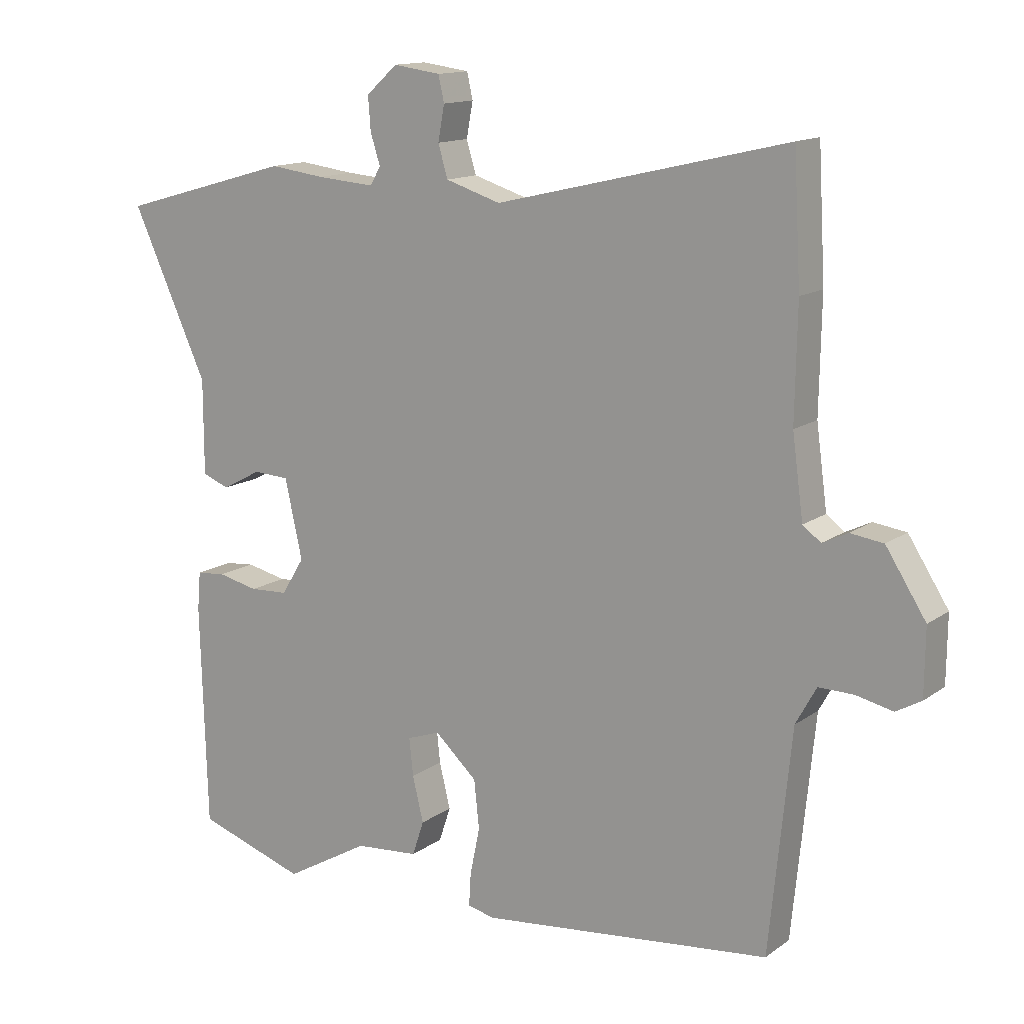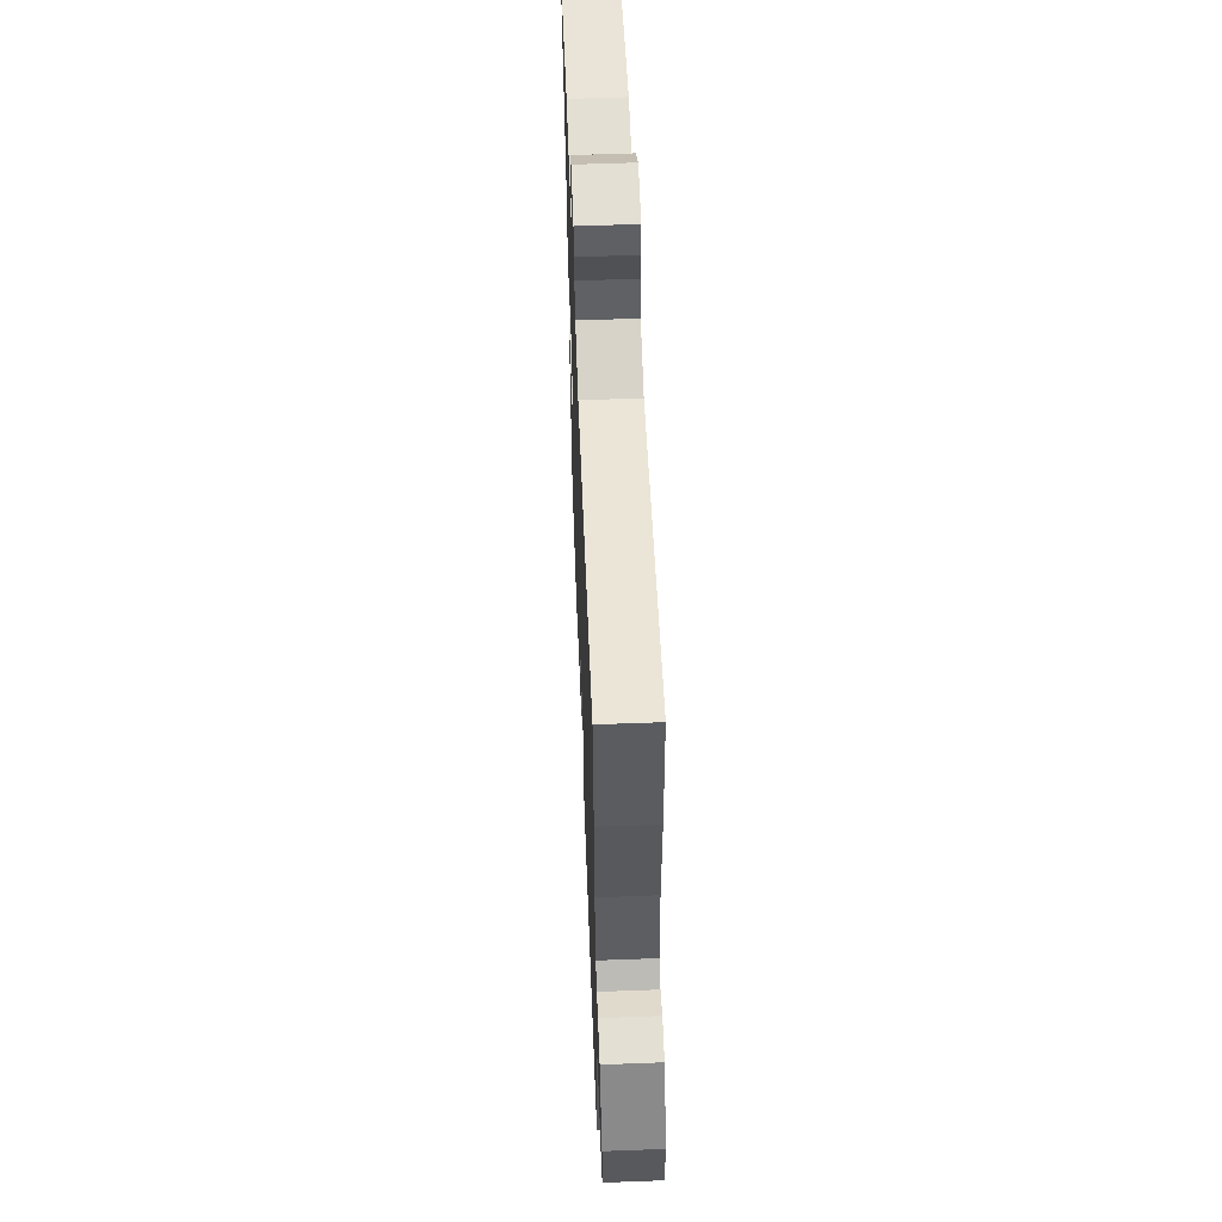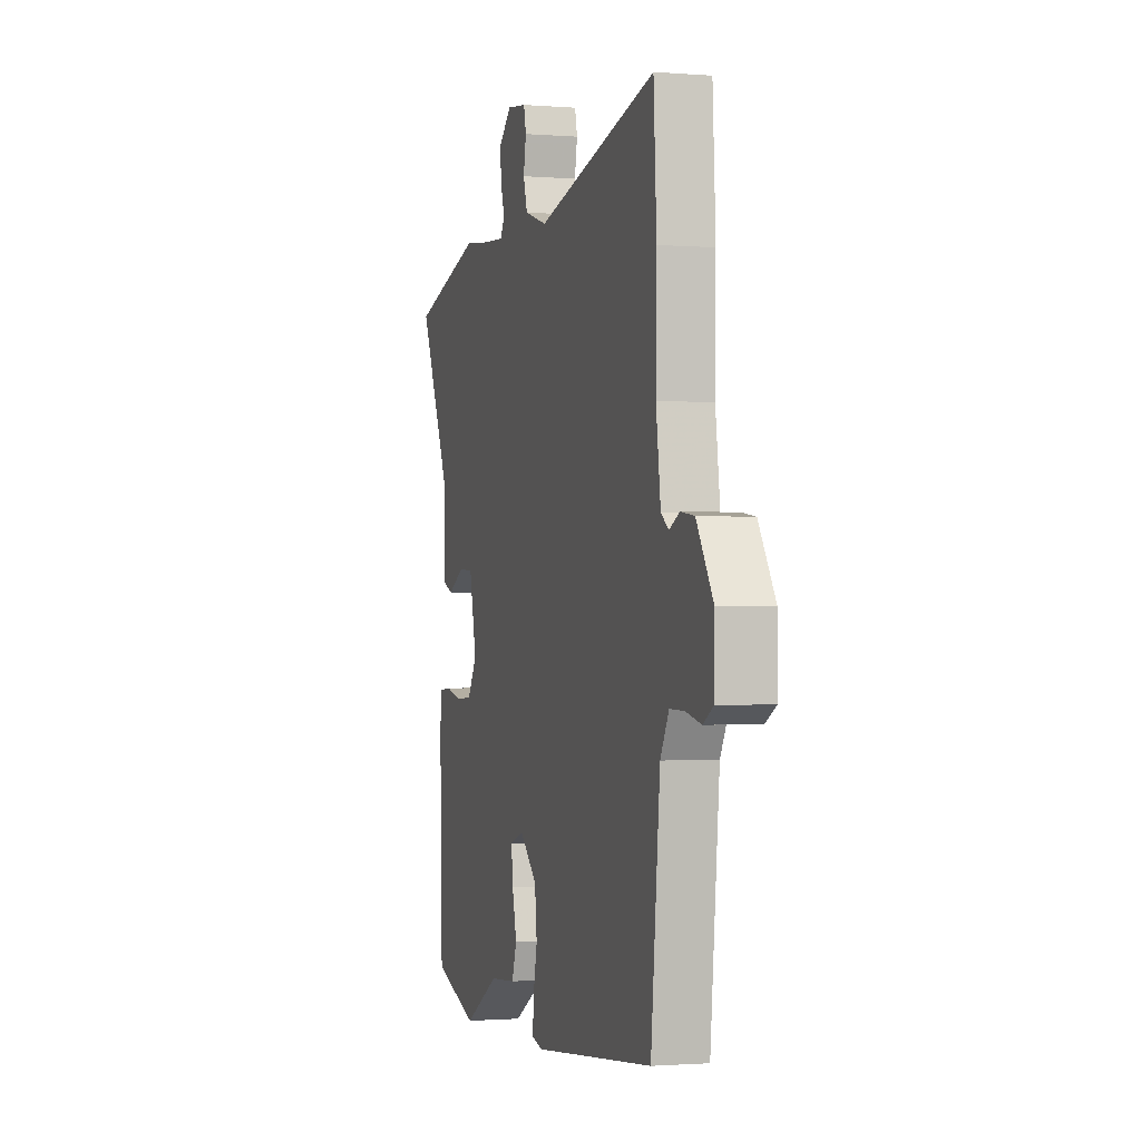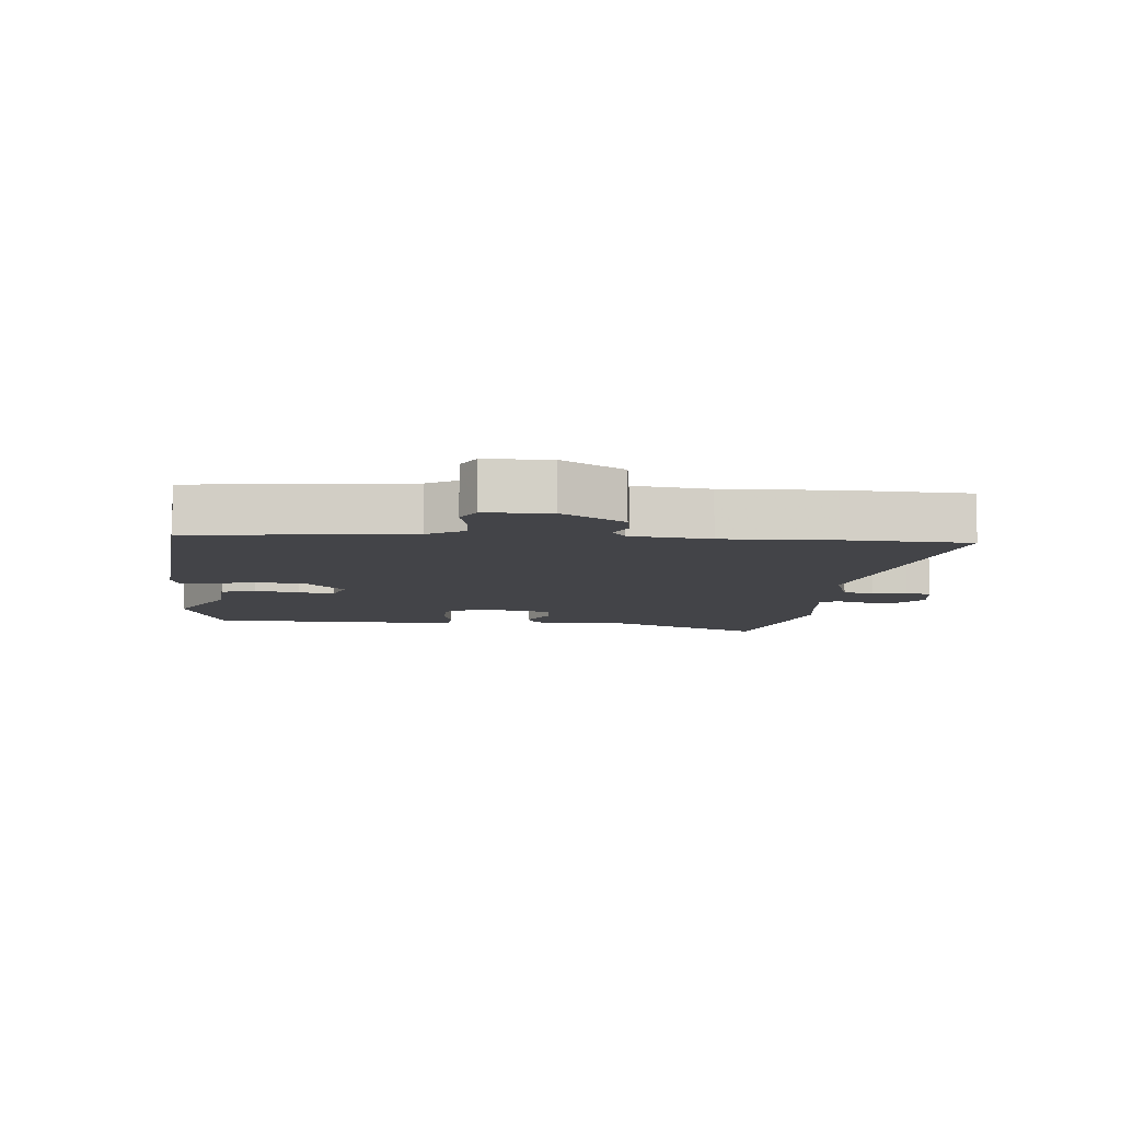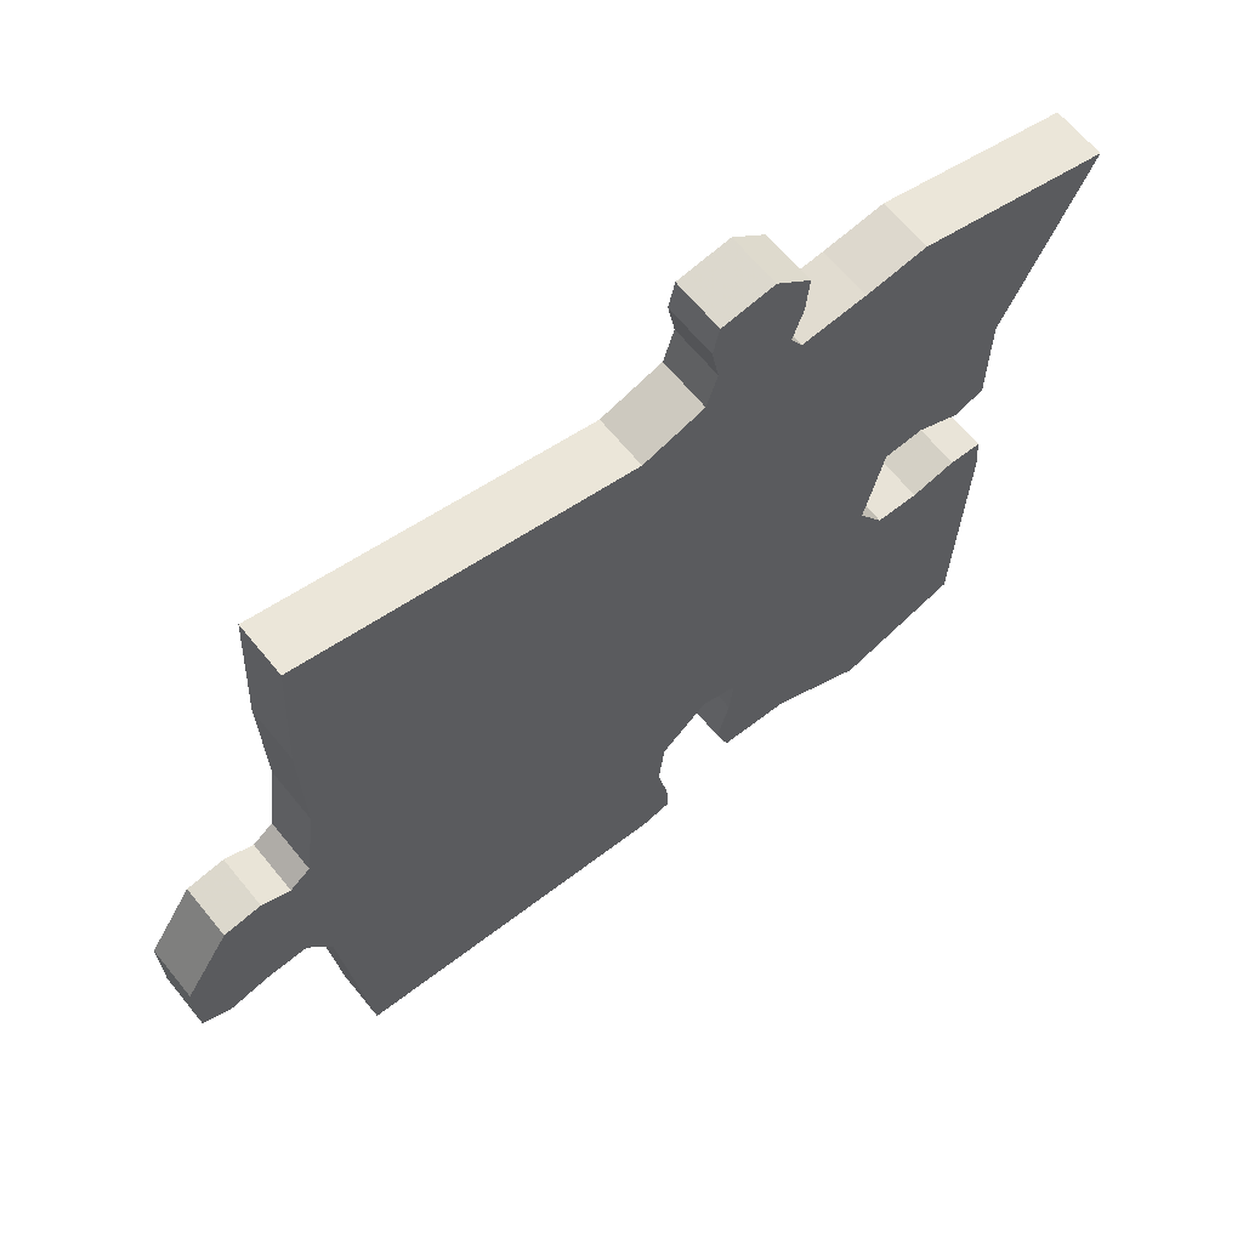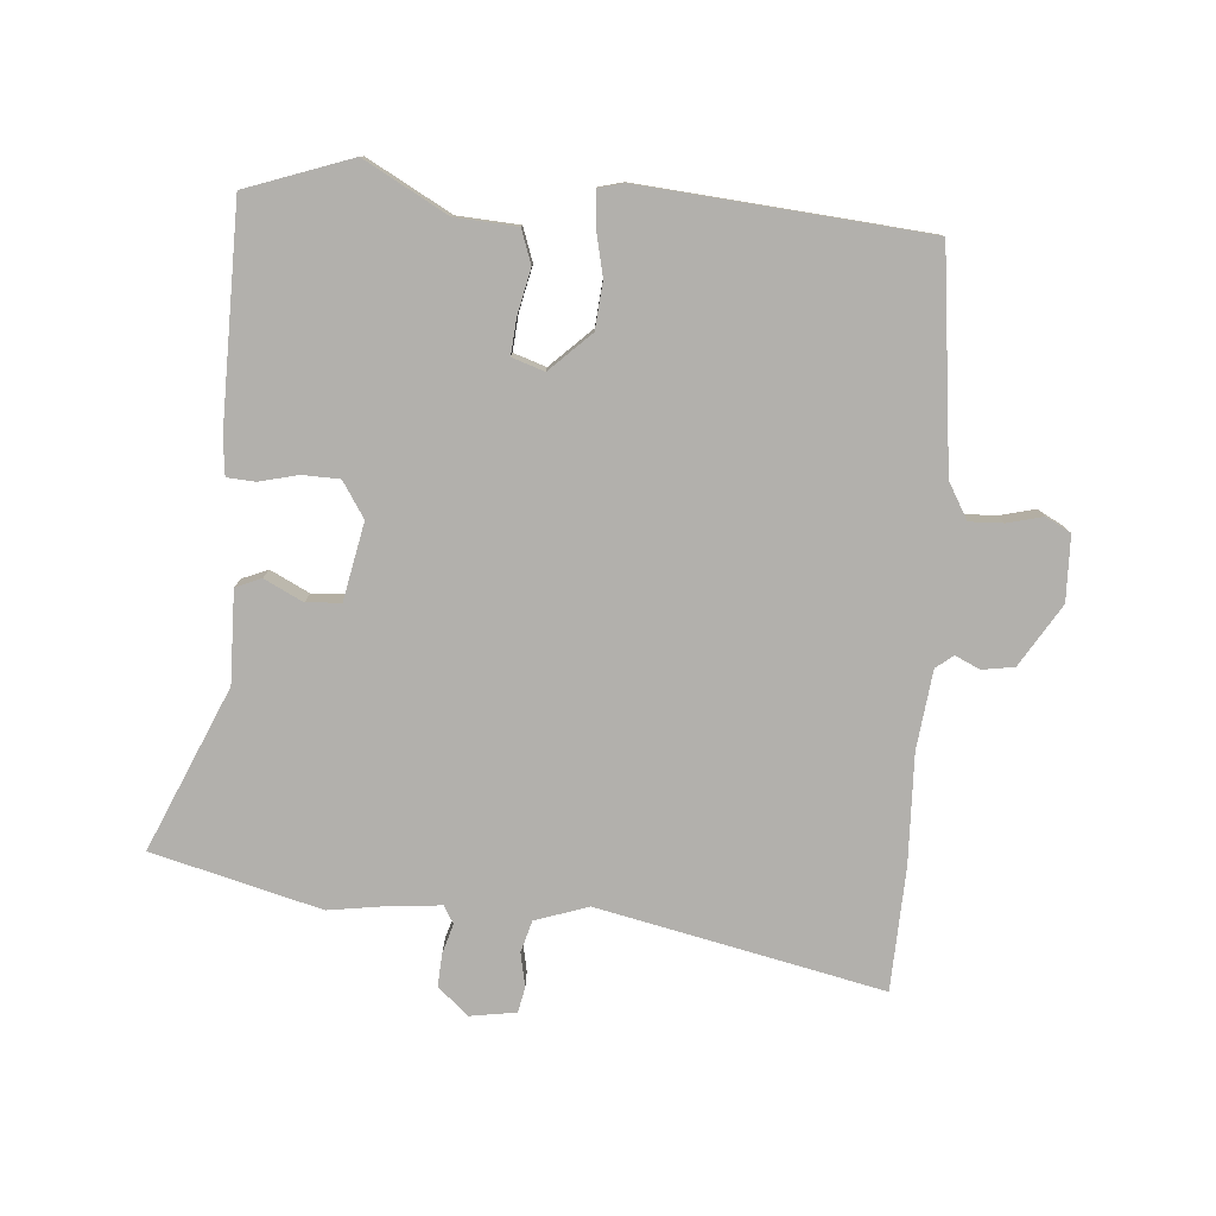
<metadata>
{"format":"obj","ext":"obj","renderer":"f3d","projection":"perspective","resolution":1024,"background":"white","views":[{"elev":13.7,"azim":-146.7,"up":"+Z"},{"elev":59.3,"azim":-92.2,"up":"+Z"},{"elev":-1.3,"azim":-106.3,"up":"+Z"},{"elev":-8.3,"azim":-94.2,"up":"+Y"},{"elev":65.1,"azim":-39.2,"up":"+Z"},{"elev":-78.8,"azim":176.6,"up":"+Y"}]}
</metadata>
<code>
v -0.504 0.07 0.424
v -0.493 0.07 0.62
v -0.043 0.07 0.514
v 0.042 0.07 0.541
v 0.057 0.07 0.591
v 0.047 0.07 0.645
v 0.056 0.07 0.685
v 0.129 0.07 0.695
v 0.177 0.07 0.652
v 0.173 0.07 0.6
v 0.158 0.07 0.553
v 0.174 0.07 0.525
v 0.263 0.07 0.532
v 0.348 0.07 0.543
v 0.614 0.07 0.468
v 0.497 0.07 0.212
v 0.497 0.07 0.066
v 0.456 0.07 0.05
v 0.395 0.07 0.082
v 0.34 0.07 0.079
v 0.313 0.07 -0.043
v 0.348 0.07 -0.1
v 0.407 0.07 -0.103
v 0.469 0.07 -0.089
v 0.514 0.07 -0.093
v 0.519 0.07 -0.152
v 0.509 0.07 -0.497
v 0.341 0.07 -0.553
v 0.21 0.07 -0.478
v 0.112 0.07 -0.47
v 0.094 0.07 -0.416
v 0.111 0.07 -0.346
v 0.117 0.07 -0.288
v 0.066 0.07 -0.27
v 0.001 0.07 -0.33
v -0.007 0.07 -0.405
v 0.008 0.07 -0.478
v 0.011 0.07 -0.529
v -0.03 0.07 -0.539
v -0.481 0.07 -0.492
v -0.515 0.07 -0.15
v -0.547 0.07 -0.092
v -0.601 0.07 -0.093
v -0.658 0.07 -0.106
v -0.697 0.07 -0.084
v -0.698 0.07 0.019
v -0.636 0.07 0.116
v -0.585 0.07 0.123
v -0.546 0.07 0.104
v -0.518 0.07 0.125
v -0.501 0.07 0.25
v -0.504 0 0.424
v -0.493 0 0.62
v -0.043 0 0.514
v 0.042 0 0.541
v 0.057 0 0.591
v 0.047 0 0.645
v 0.056 0 0.685
v 0.129 0 0.695
v 0.177 0 0.652
v 0.173 0 0.6
v 0.158 0 0.553
v 0.174 0 0.525
v 0.263 0 0.532
v 0.348 0 0.543
v 0.614 0 0.468
v 0.497 0 0.212
v 0.497 0 0.066
v 0.456 0 0.05
v 0.395 0 0.082
v 0.34 0 0.079
v 0.313 0 -0.043
v 0.348 0 -0.1
v 0.407 0 -0.103
v 0.469 0 -0.089
v 0.514 0 -0.093
v 0.519 0 -0.152
v 0.509 0 -0.497
v 0.341 0 -0.553
v 0.21 0 -0.478
v 0.112 0 -0.47
v 0.094 0 -0.416
v 0.111 0 -0.346
v 0.117 0 -0.288
v 0.066 0 -0.27
v 0.001 0 -0.33
v -0.007 0 -0.405
v 0.008 0 -0.478
v 0.011 0 -0.529
v -0.03 0 -0.539
v -0.481 0 -0.492
v -0.515 0 -0.15
v -0.547 0 -0.092
v -0.601 0 -0.093
v -0.658 0 -0.106
v -0.697 0 -0.084
v -0.698 0 0.019
v -0.636 0 0.116
v -0.585 0 0.123
v -0.546 0 0.104
v -0.518 0 0.125
v -0.501 0 0.25
f 46 47 48 49
f 44 45 46 49
f 43 44 49 50
f 42 43 50
f 41 42 50 51
f 39 40 41 51
f 36 37 38 39
f 35 36 39 51
f 29 30 31 32
f 29 32 33
f 28 29 33
f 27 28 33
f 26 27 33
f 23 24 25 26
f 22 23 26 33
f 21 22 33 34
f 16 17 18 19
f 16 19 20
f 13 14 15 16
f 12 13 16 20
f 11 12 20 21
f 9 10 11
f 8 9 11
f 5 6 7 8
f 4 5 8 11
f 3 4 11 21
f 34 35 51 1
f 3 21 34
f 1 2 3 34
f 100 99 98 97
f 100 97 96 95
f 101 100 95 94
f 101 94 93
f 102 101 93 92
f 102 92 91 90
f 90 89 88 87
f 102 90 87 86
f 83 82 81 80
f 84 83 80
f 84 80 79
f 84 79 78
f 84 78 77
f 77 76 75 74
f 84 77 74 73
f 85 84 73 72
f 70 69 68 67
f 71 70 67
f 67 66 65 64
f 71 67 64 63
f 72 71 63 62
f 62 61 60
f 62 60 59
f 59 58 57 56
f 62 59 56 55
f 72 62 55 54
f 52 102 86 85
f 85 72 54
f 85 54 53 52
f 1 52 53 2
f 2 53 54 3
f 3 54 55 4
f 4 55 56 5
f 5 56 57 6
f 6 57 58 7
f 7 58 59 8
f 8 59 60 9
f 9 60 61 10
f 10 61 62 11
f 11 62 63 12
f 12 63 64 13
f 13 64 65 14
f 14 65 66 15
f 15 66 67 16
f 16 67 68 17
f 17 68 69 18
f 18 69 70 19
f 19 70 71 20
f 20 71 72 21
f 21 72 73 22
f 22 73 74 23
f 23 74 75 24
f 24 75 76 25
f 25 76 77 26
f 26 77 78 27
f 27 78 79 28
f 28 79 80 29
f 29 80 81 30
f 30 81 82 31
f 31 82 83 32
f 32 83 84 33
f 33 84 85 34
f 34 85 86 35
f 35 86 87 36
f 36 87 88 37
f 37 88 89 38
f 38 89 90 39
f 39 90 91 40
f 40 91 92 41
f 41 92 93 42
f 42 93 94 43
f 43 94 95 44
f 44 95 96 45
f 45 96 97 46
f 46 97 98 47
f 47 98 99 48
f 48 99 100 49
f 49 100 101 50
f 50 101 102 51
f 51 102 52 1

</code>
